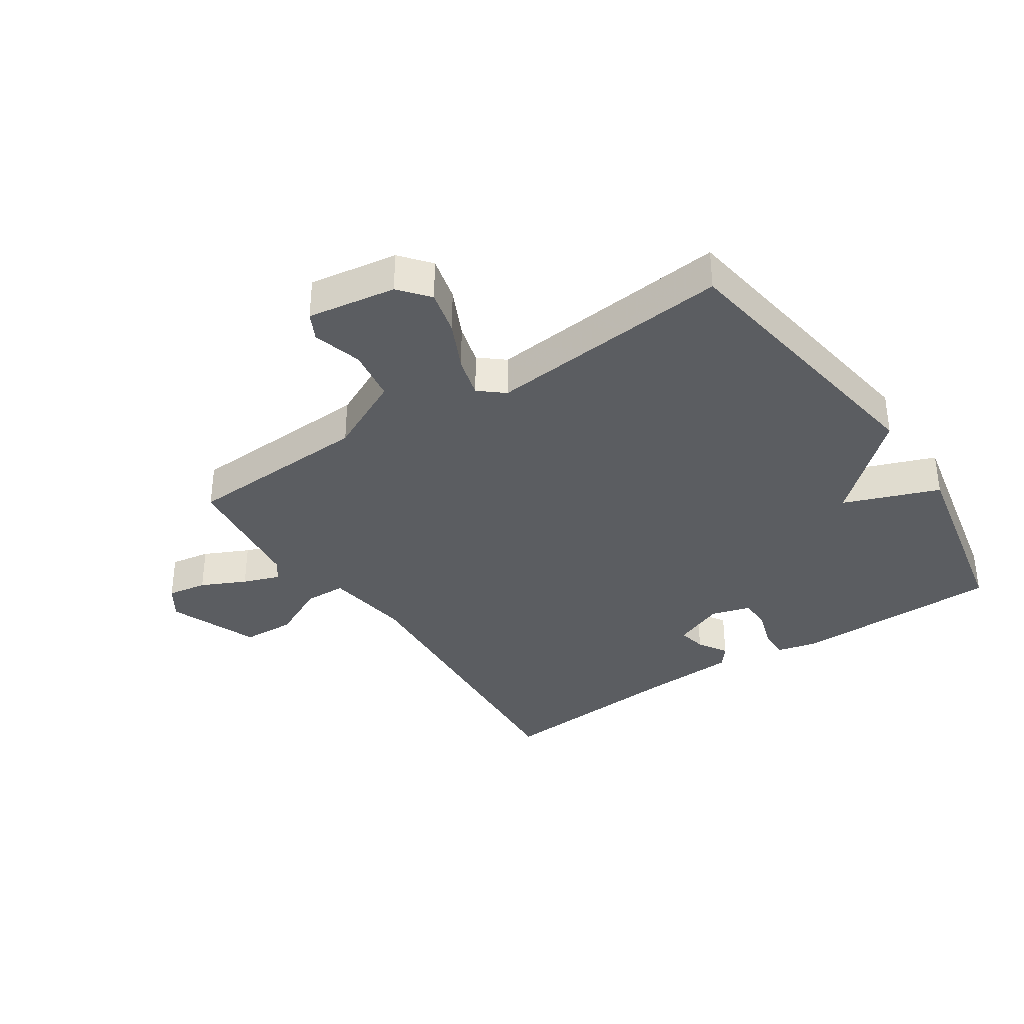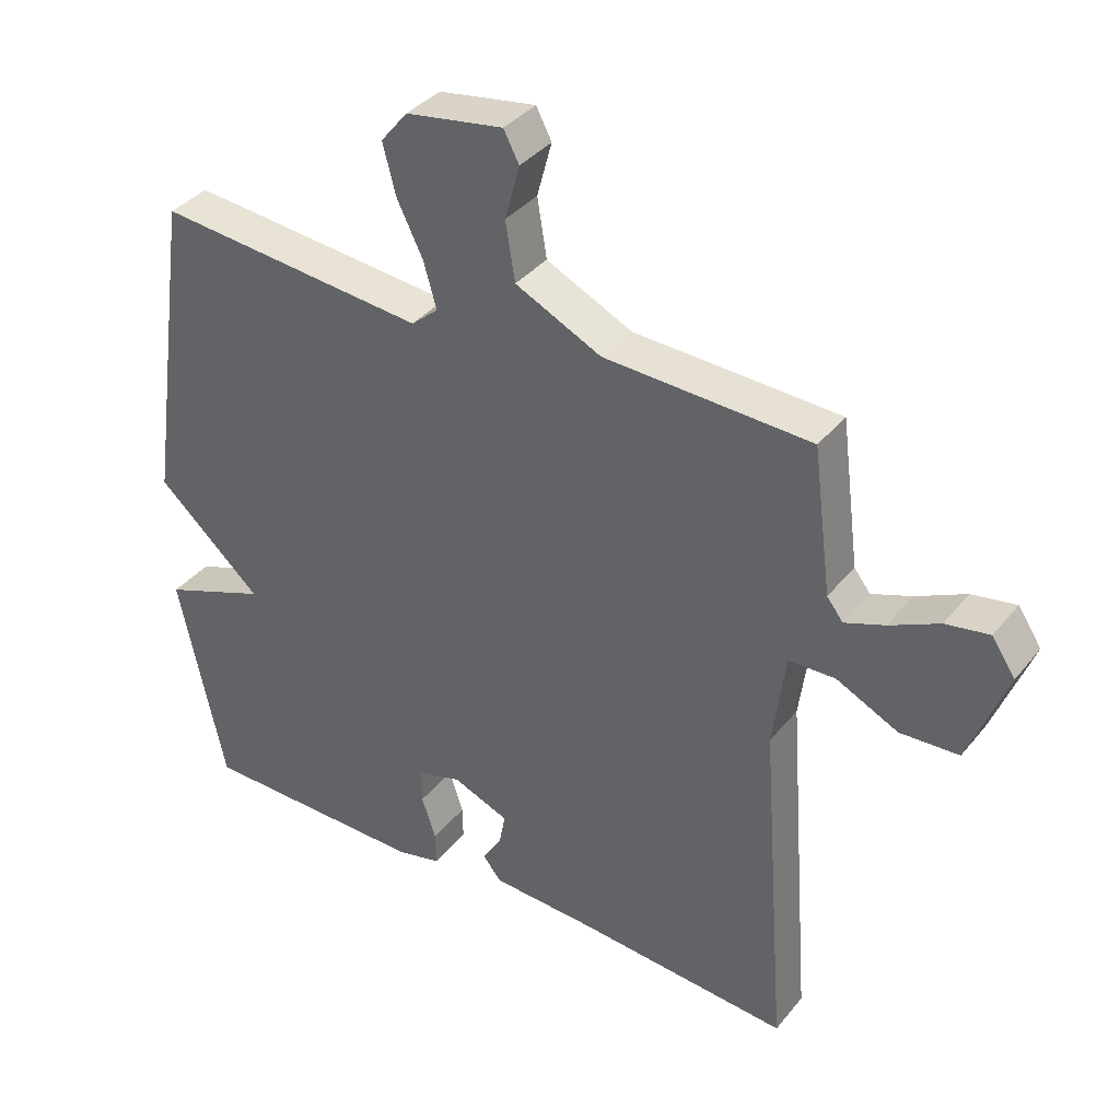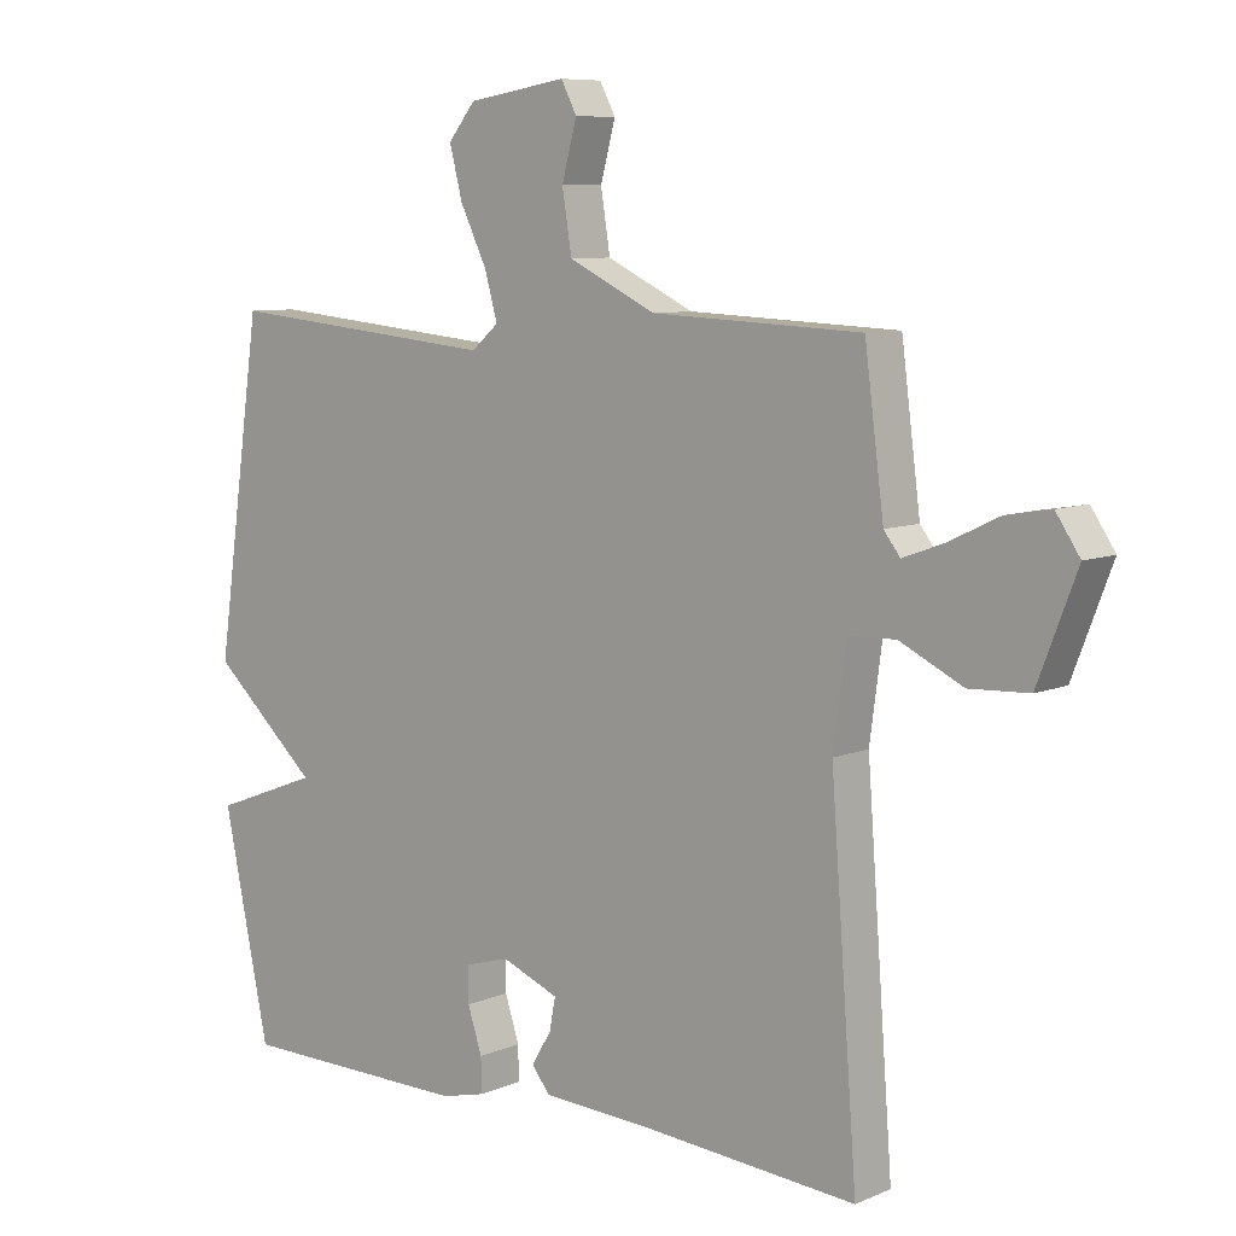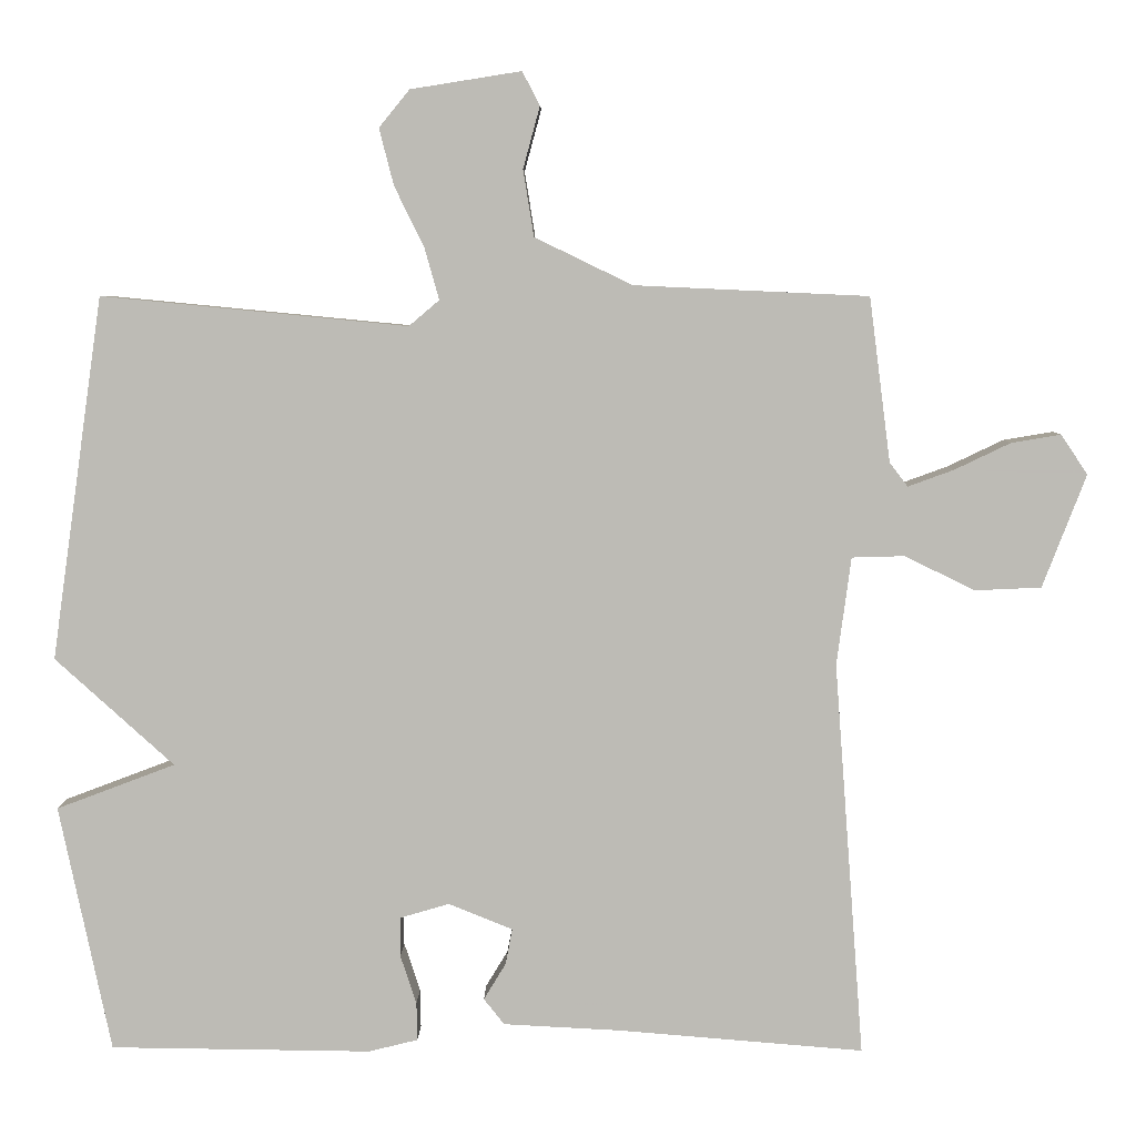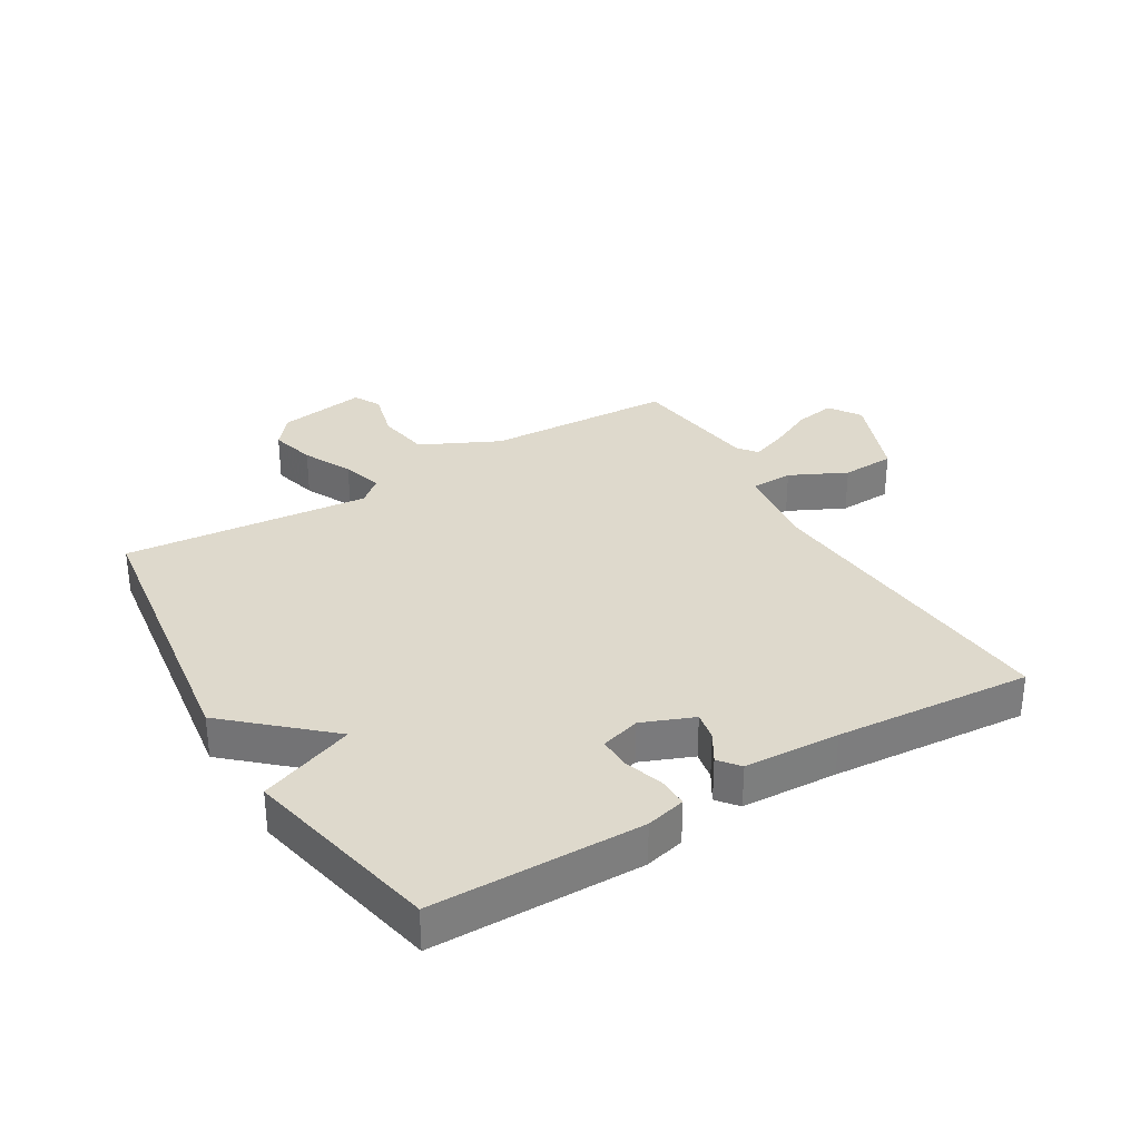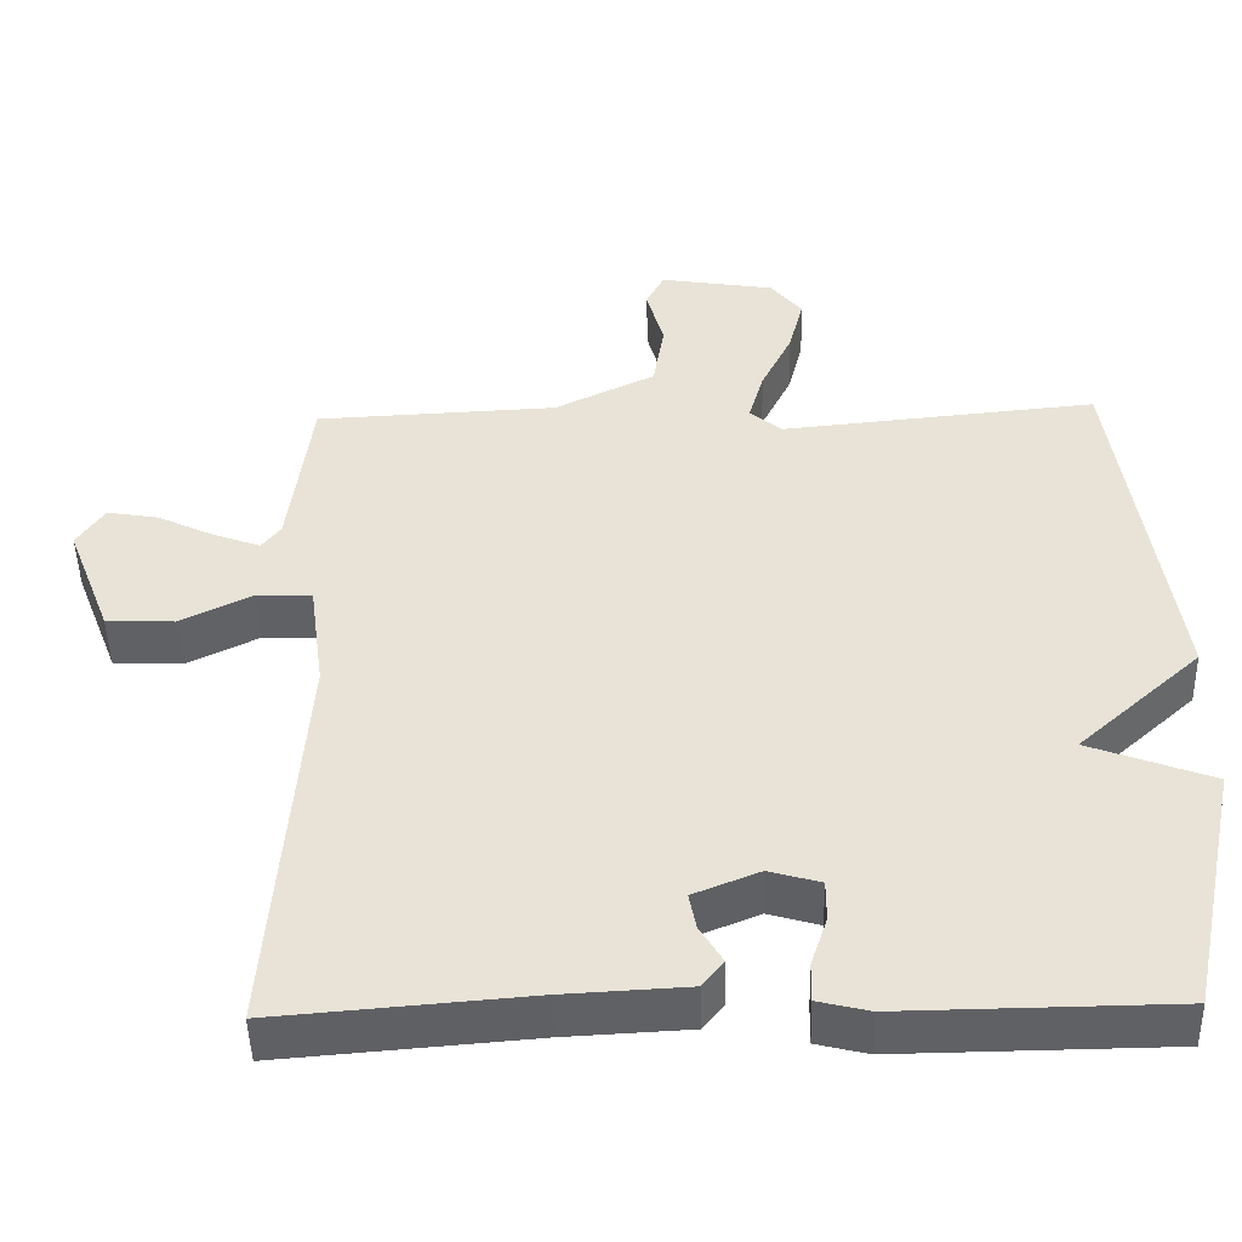
<metadata>
{"format":"obj","ext":"obj","renderer":"f3d","projection":"perspective","resolution":1024,"background":"white","views":[{"elev":-35.6,"azim":34.0,"up":"+Y"},{"elev":37.0,"azim":-146.2,"up":"+Z"},{"elev":8.0,"azim":-139.1,"up":"+Z"},{"elev":5.9,"azim":-179.1,"up":"+Z"},{"elev":32.2,"azim":149.0,"up":"+Y"},{"elev":-47.4,"azim":1.4,"up":"+Z"}]}
</metadata>
<code>
v -0.5 0.07 -0.5
v -0.461 0.07 0.018
v -0.48 0.07 0.16
v -0.549 0.07 0.162
v -0.641 0.07 0.117
v -0.728 0.07 0.121
v -0.785 0.07 0.269
v -0.75 0.07 0.321
v -0.685 0.07 0.31
v -0.612 0.07 0.275
v -0.552 0.07 0.253
v -0.528 0.07 0.284
v -0.5 0.07 0.5
v -0.193 0.07 0.514
v -0.065 0.07 0.576
v -0.051 0.07 0.663
v -0.073 0.07 0.744
v -0.05 0.07 0.788
v 0.095 0.07 0.765
v 0.135 0.07 0.716
v 0.116 0.07 0.642
v 0.077 0.07 0.562
v 0.058 0.07 0.495
v 0.098 0.07 0.461
v 0.5 0.07 0.5
v 0.568 0.07 0.024
v 0.412 0.07 -0.117
v 0.568 0.07 -0.176
v 0.5 0.07 -0.5
v 0.157 0.07 -0.504
v 0.092 0.07 -0.488
v 0.093 0.07 -0.438
v 0.114 0.07 -0.374
v 0.114 0.07 -0.322
v 0.049 0.07 -0.303
v -0.035 0.07 -0.337
v -0.026 0.07 -0.384
v 0.003 0.07 -0.432
v -0.024 0.07 -0.466
v -0.18 0.07 -0.474
v -0.5 0 -0.5
v -0.461 0 0.018
v -0.48 0 0.16
v -0.549 0 0.162
v -0.641 0 0.117
v -0.728 0 0.121
v -0.785 0 0.269
v -0.75 0 0.321
v -0.685 0 0.31
v -0.612 0 0.275
v -0.552 0 0.253
v -0.528 0 0.284
v -0.5 0 0.5
v -0.193 0 0.514
v -0.065 0 0.576
v -0.051 0 0.663
v -0.073 0 0.744
v -0.05 0 0.788
v 0.095 0 0.765
v 0.135 0 0.716
v 0.116 0 0.642
v 0.077 0 0.562
v 0.058 0 0.495
v 0.098 0 0.461
v 0.5 0 0.5
v 0.568 0 0.024
v 0.412 0 -0.117
v 0.568 0 -0.176
v 0.5 0 -0.5
v 0.157 0 -0.504
v 0.092 0 -0.488
v 0.093 0 -0.438
v 0.114 0 -0.374
v 0.114 0 -0.322
v 0.049 0 -0.303
v -0.035 0 -0.337
v -0.026 0 -0.384
v 0.003 0 -0.432
v -0.024 0 -0.466
v -0.18 0 -0.474
f 37 38 39 40
f 40 1 2
f 37 40 2
f 36 37 2
f 35 36 2 3
f 34 35 3
f 31 32 33
f 30 31 33
f 29 30 33
f 28 29 33
f 27 28 33
f 27 33 34
f 27 34 3
f 26 27 3
f 25 26 3
f 24 25 3
f 20 21 22
f 19 20 22
f 18 19 22
f 17 18 22
f 16 17 22
f 15 16 22 23
f 24 3 4
f 23 24 4
f 15 23 4
f 14 15 4
f 8 9 10
f 7 8 10
f 6 7 10
f 5 6 10
f 4 5 10
f 4 10 11
f 14 4 11 12
f 12 13 14
f 80 79 78 77
f 42 41 80
f 42 80 77
f 42 77 76
f 43 42 76 75
f 43 75 74
f 73 72 71
f 73 71 70
f 73 70 69
f 73 69 68
f 73 68 67
f 74 73 67
f 43 74 67
f 43 67 66
f 43 66 65
f 43 65 64
f 62 61 60
f 62 60 59
f 62 59 58
f 62 58 57
f 62 57 56
f 63 62 56 55
f 44 43 64
f 44 64 63
f 44 63 55
f 44 55 54
f 50 49 48
f 50 48 47
f 50 47 46
f 50 46 45
f 50 45 44
f 51 50 44
f 52 51 44 54
f 54 53 52
f 1 41 42 2
f 2 42 43 3
f 3 43 44 4
f 4 44 45 5
f 5 45 46 6
f 6 46 47 7
f 7 47 48 8
f 8 48 49 9
f 9 49 50 10
f 10 50 51 11
f 11 51 52 12
f 12 52 53 13
f 13 53 54 14
f 14 54 55 15
f 15 55 56 16
f 16 56 57 17
f 17 57 58 18
f 18 58 59 19
f 19 59 60 20
f 20 60 61 21
f 21 61 62 22
f 22 62 63 23
f 23 63 64 24
f 24 64 65 25
f 25 65 66 26
f 26 66 67 27
f 27 67 68 28
f 28 68 69 29
f 29 69 70 30
f 30 70 71 31
f 31 71 72 32
f 32 72 73 33
f 33 73 74 34
f 34 74 75 35
f 35 75 76 36
f 36 76 77 37
f 37 77 78 38
f 38 78 79 39
f 39 79 80 40
f 40 80 41 1

</code>
